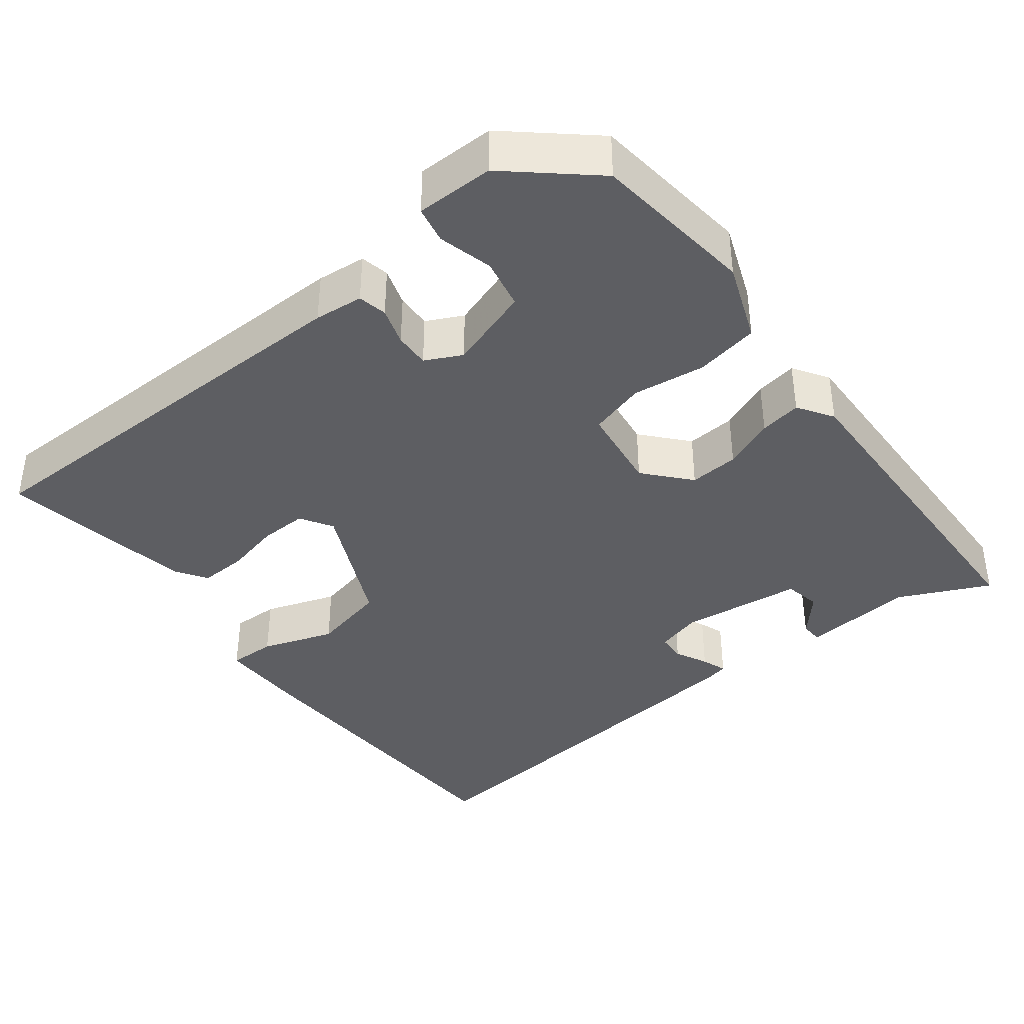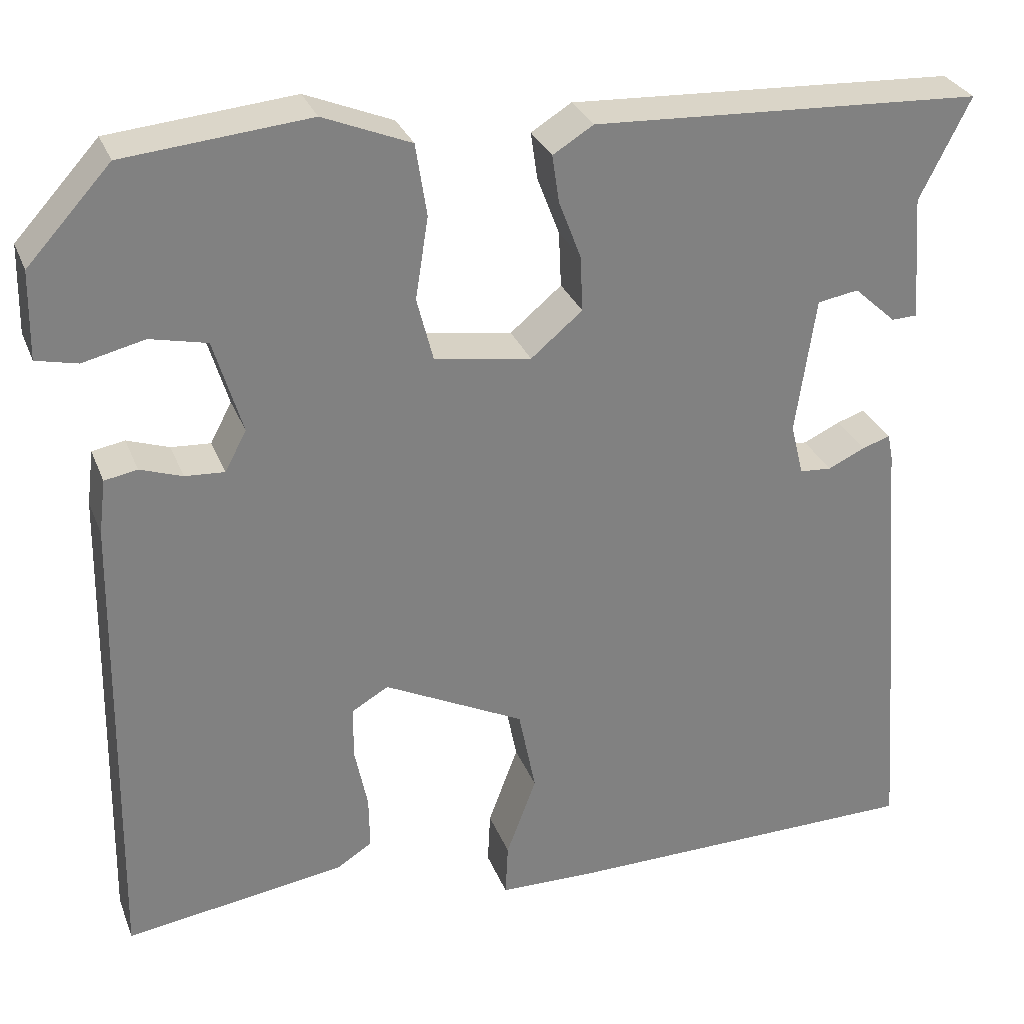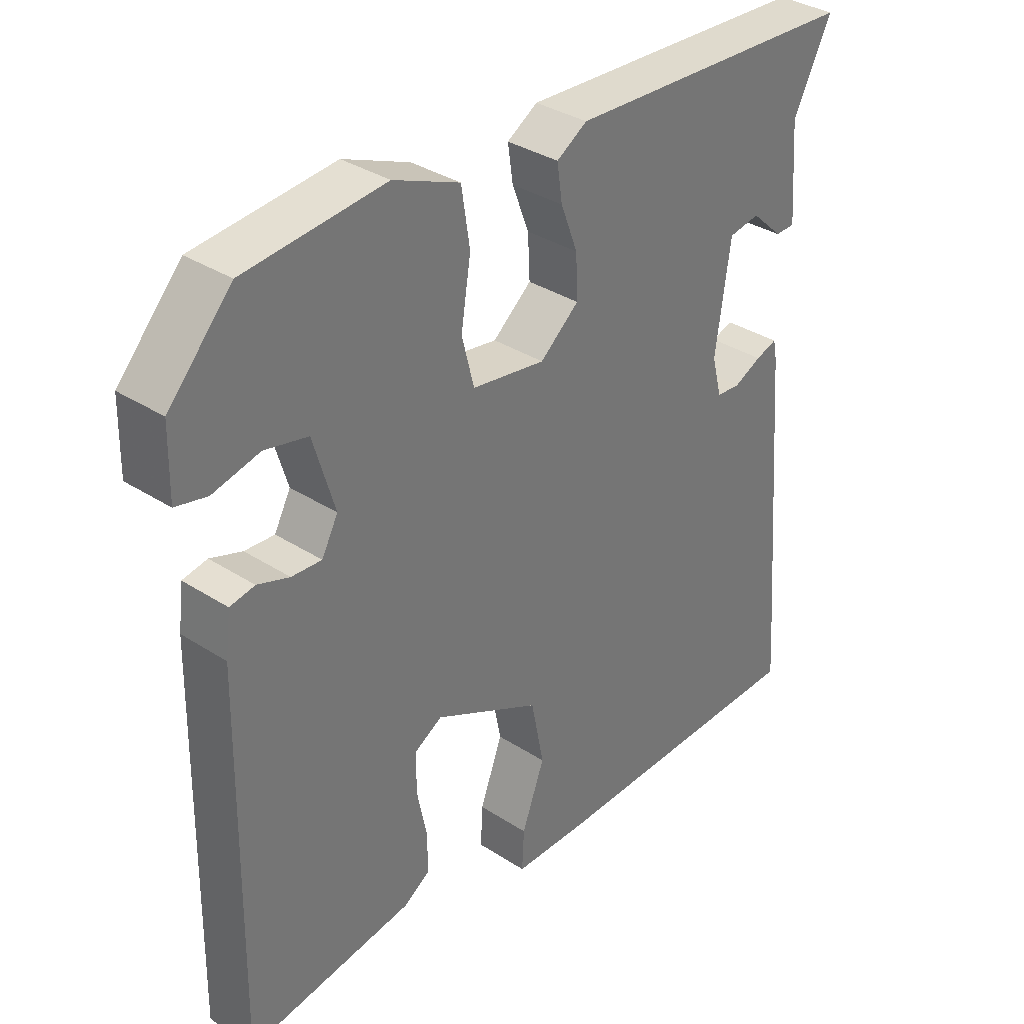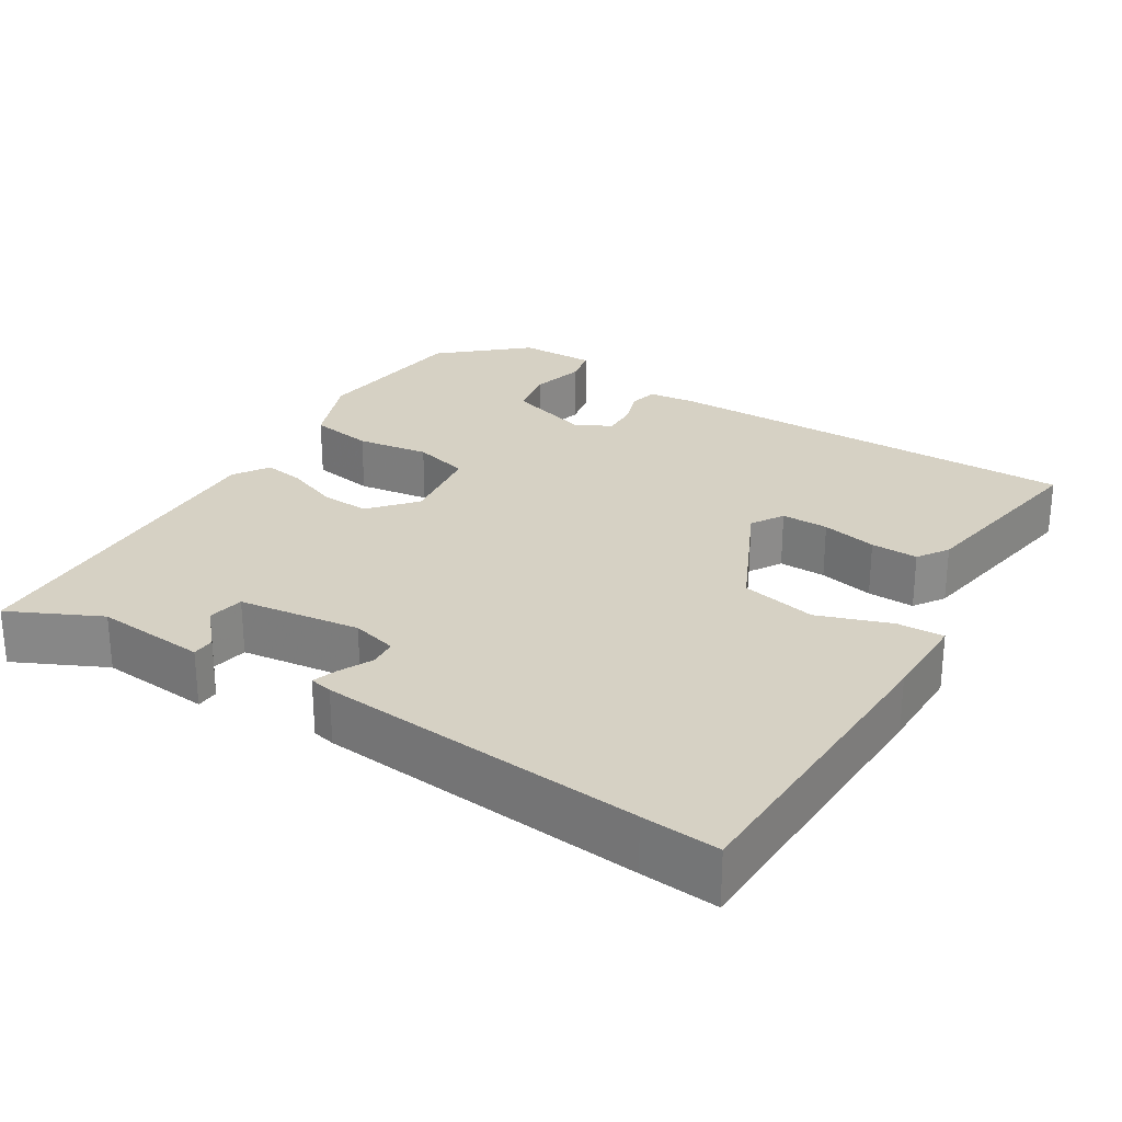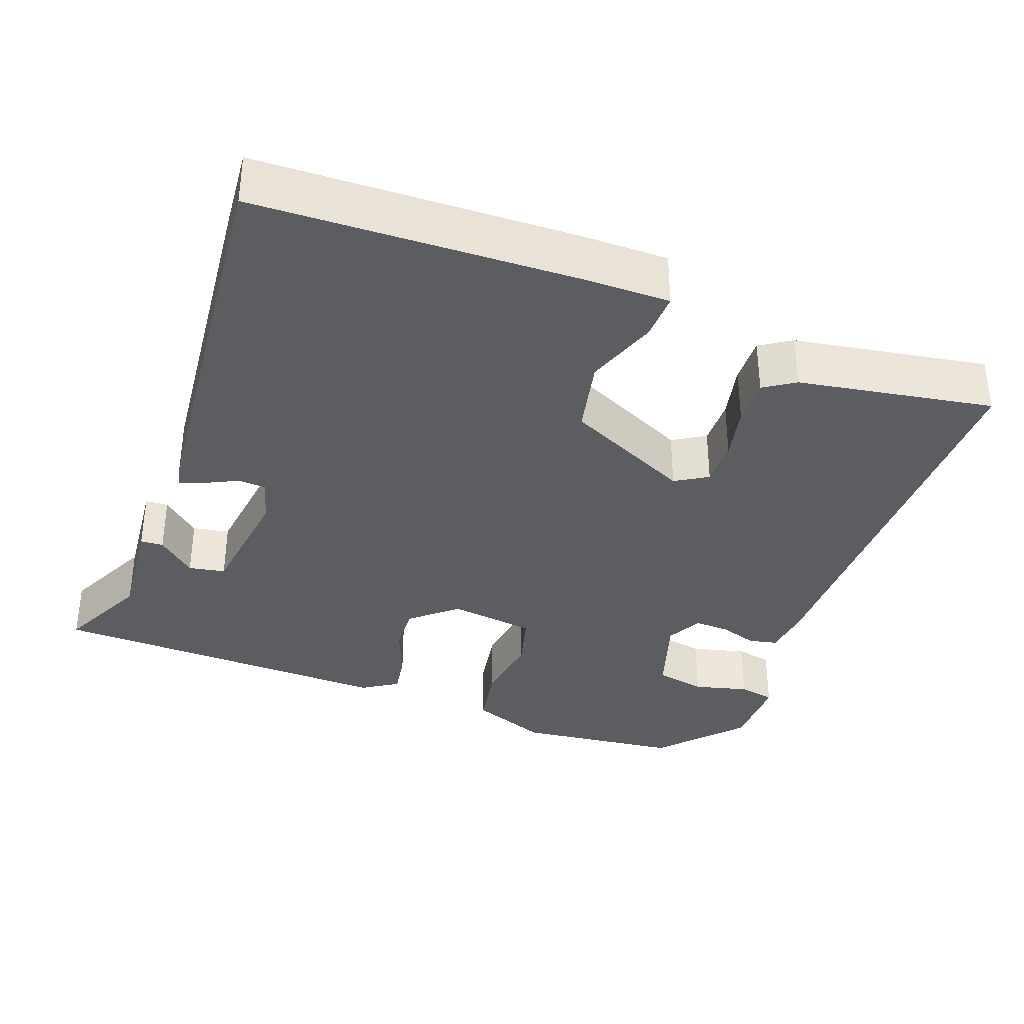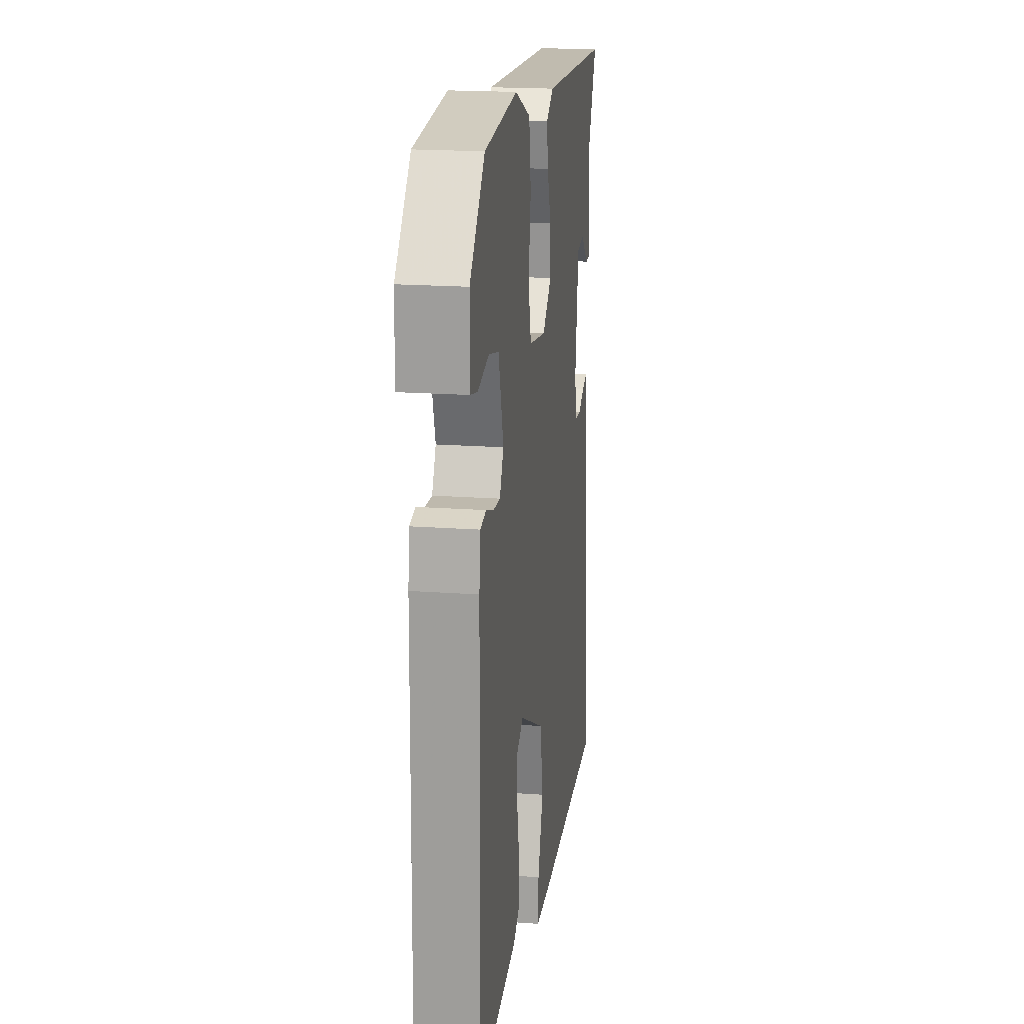
<metadata>
{"format":"obj","ext":"obj","renderer":"f3d","projection":"perspective","resolution":1024,"background":"white","views":[{"elev":-39.1,"azim":-50.8,"up":"+Y"},{"elev":29.8,"azim":-18.9,"up":"+Z"},{"elev":34.5,"azim":-49.0,"up":"+Z"},{"elev":26.7,"azim":122.7,"up":"+Y"},{"elev":-35.5,"azim":160.8,"up":"+Y"},{"elev":19.0,"azim":-82.1,"up":"+Z"}]}
</metadata>
<code>
v 0.526 0.07 0.438
v 0.467 0.07 0.32
v 0.478 0.07 0.174
v 0.448 0.07 0.173
v 0.399 0.07 0.218
v 0.351 0.07 0.21
v 0.328 0.07 0.05
v 0.343 0.07 -0.01
v 0.38 0.07 -0.013
v 0.423 0.07 0.007
v 0.456 0.07 0.018
v 0.462 0.07 -0.012
v 0.496 0.07 -0.44
v 0.503 0.07 -0.541
v 0.088 0.07 -0.546
v -0.03 0.07 -0.544
v -0.027 0.07 -0.482
v 0.008 0.07 -0.388
v -0.012 0.07 -0.288
v -0.176 0.07 -0.206
v -0.219 0.07 -0.231
v -0.219 0.07 -0.293
v -0.204 0.07 -0.366
v -0.203 0.07 -0.428
v -0.244 0.07 -0.454
v -0.501 0.07 -0.492
v -0.492 0.07 0.062
v -0.484 0.07 0.126
v -0.446 0.07 0.133
v -0.397 0.07 0.116
v -0.351 0.07 0.113
v -0.326 0.07 0.16
v -0.359 0.07 0.27
v -0.425 0.07 0.285
v -0.497 0.07 0.268
v -0.545 0.07 0.279
v -0.543 0.07 0.381
v -0.446 0.07 0.487
v -0.231 0.07 0.507
v -0.129 0.07 0.465
v -0.116 0.07 0.381
v -0.131 0.07 0.286
v -0.112 0.07 0.212
v 0.001 0.07 0.194
v 0.061 0.07 0.244
v 0.058 0.07 0.309
v 0.032 0.07 0.377
v 0.024 0.07 0.432
v 0.071 0.07 0.461
v 0.526 0 0.438
v 0.467 0 0.32
v 0.478 0 0.174
v 0.448 0 0.173
v 0.399 0 0.218
v 0.351 0 0.21
v 0.328 0 0.05
v 0.343 0 -0.01
v 0.38 0 -0.013
v 0.423 0 0.007
v 0.456 0 0.018
v 0.462 0 -0.012
v 0.496 0 -0.44
v 0.503 0 -0.541
v 0.088 0 -0.546
v -0.03 0 -0.544
v -0.027 0 -0.482
v 0.008 0 -0.388
v -0.012 0 -0.288
v -0.176 0 -0.206
v -0.219 0 -0.231
v -0.219 0 -0.293
v -0.204 0 -0.366
v -0.203 0 -0.428
v -0.244 0 -0.454
v -0.501 0 -0.492
v -0.492 0 0.062
v -0.484 0 0.126
v -0.446 0 0.133
v -0.397 0 0.116
v -0.351 0 0.113
v -0.326 0 0.16
v -0.359 0 0.27
v -0.425 0 0.285
v -0.497 0 0.268
v -0.545 0 0.279
v -0.543 0 0.381
v -0.446 0 0.487
v -0.231 0 0.507
v -0.129 0 0.465
v -0.116 0 0.381
v -0.131 0 0.286
v -0.112 0 0.212
v 0.001 0 0.194
v 0.061 0 0.244
v 0.058 0 0.309
v 0.032 0 0.377
v 0.024 0 0.432
v 0.071 0 0.461
f 46 47 48 49
f 45 46 49 1
f 44 45 1 2
f 39 40 41 42
f 39 42 43
f 38 39 43
f 37 38 43
f 34 35 36 37
f 33 34 37
f 33 37 43
f 32 33 43
f 31 32 43 44
f 27 28 29 30
f 27 30 31
f 26 27 31 44
f 22 23 24 25
f 21 22 25 26
f 15 16 17 18
f 15 18 19
f 14 15 19
f 13 14 19 20
f 9 10 11 12
f 9 12 13 20
f 2 3 4 5
f 2 5 6
f 44 2 6
f 21 26 44
f 20 21 44 6
f 8 9 20
f 7 8 20
f 6 7 20
f 98 97 96 95
f 50 98 95 94
f 51 50 94 93
f 91 90 89 88
f 92 91 88
f 92 88 87
f 92 87 86
f 86 85 84 83
f 86 83 82
f 92 86 82
f 92 82 81
f 93 92 81 80
f 79 78 77 76
f 80 79 76
f 93 80 76 75
f 74 73 72 71
f 75 74 71 70
f 67 66 65 64
f 68 67 64
f 68 64 63
f 69 68 63 62
f 61 60 59 58
f 69 62 61 58
f 54 53 52 51
f 55 54 51
f 55 51 93
f 93 75 70
f 55 93 70 69
f 69 58 57
f 69 57 56
f 69 56 55
f 1 50 51 2
f 2 51 52 3
f 3 52 53 4
f 4 53 54 5
f 5 54 55 6
f 6 55 56 7
f 7 56 57 8
f 8 57 58 9
f 9 58 59 10
f 10 59 60 11
f 11 60 61 12
f 12 61 62 13
f 13 62 63 14
f 14 63 64 15
f 15 64 65 16
f 16 65 66 17
f 17 66 67 18
f 18 67 68 19
f 19 68 69 20
f 20 69 70 21
f 21 70 71 22
f 22 71 72 23
f 23 72 73 24
f 24 73 74 25
f 25 74 75 26
f 26 75 76 27
f 27 76 77 28
f 28 77 78 29
f 29 78 79 30
f 30 79 80 31
f 31 80 81 32
f 32 81 82 33
f 33 82 83 34
f 34 83 84 35
f 35 84 85 36
f 36 85 86 37
f 37 86 87 38
f 38 87 88 39
f 39 88 89 40
f 40 89 90 41
f 41 90 91 42
f 42 91 92 43
f 43 92 93 44
f 44 93 94 45
f 45 94 95 46
f 46 95 96 47
f 47 96 97 48
f 48 97 98 49
f 49 98 50 1

</code>
